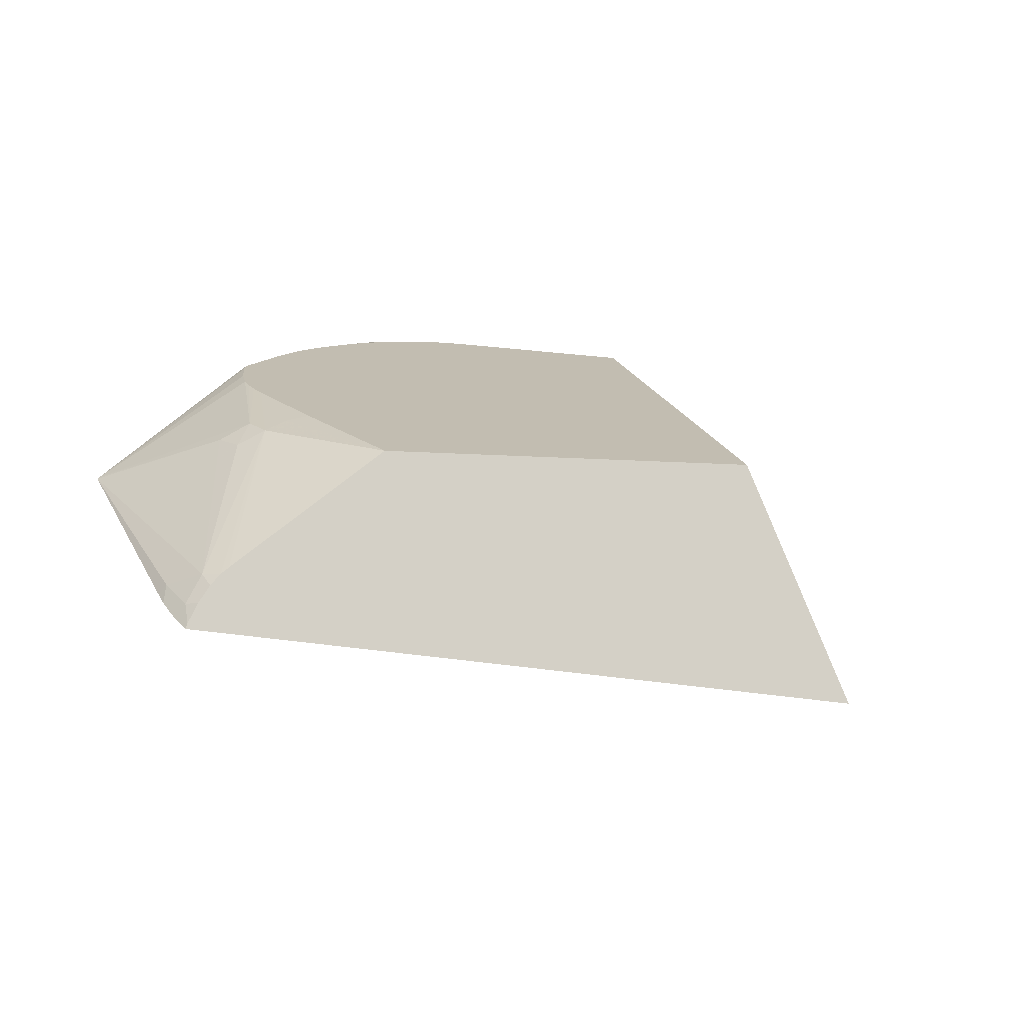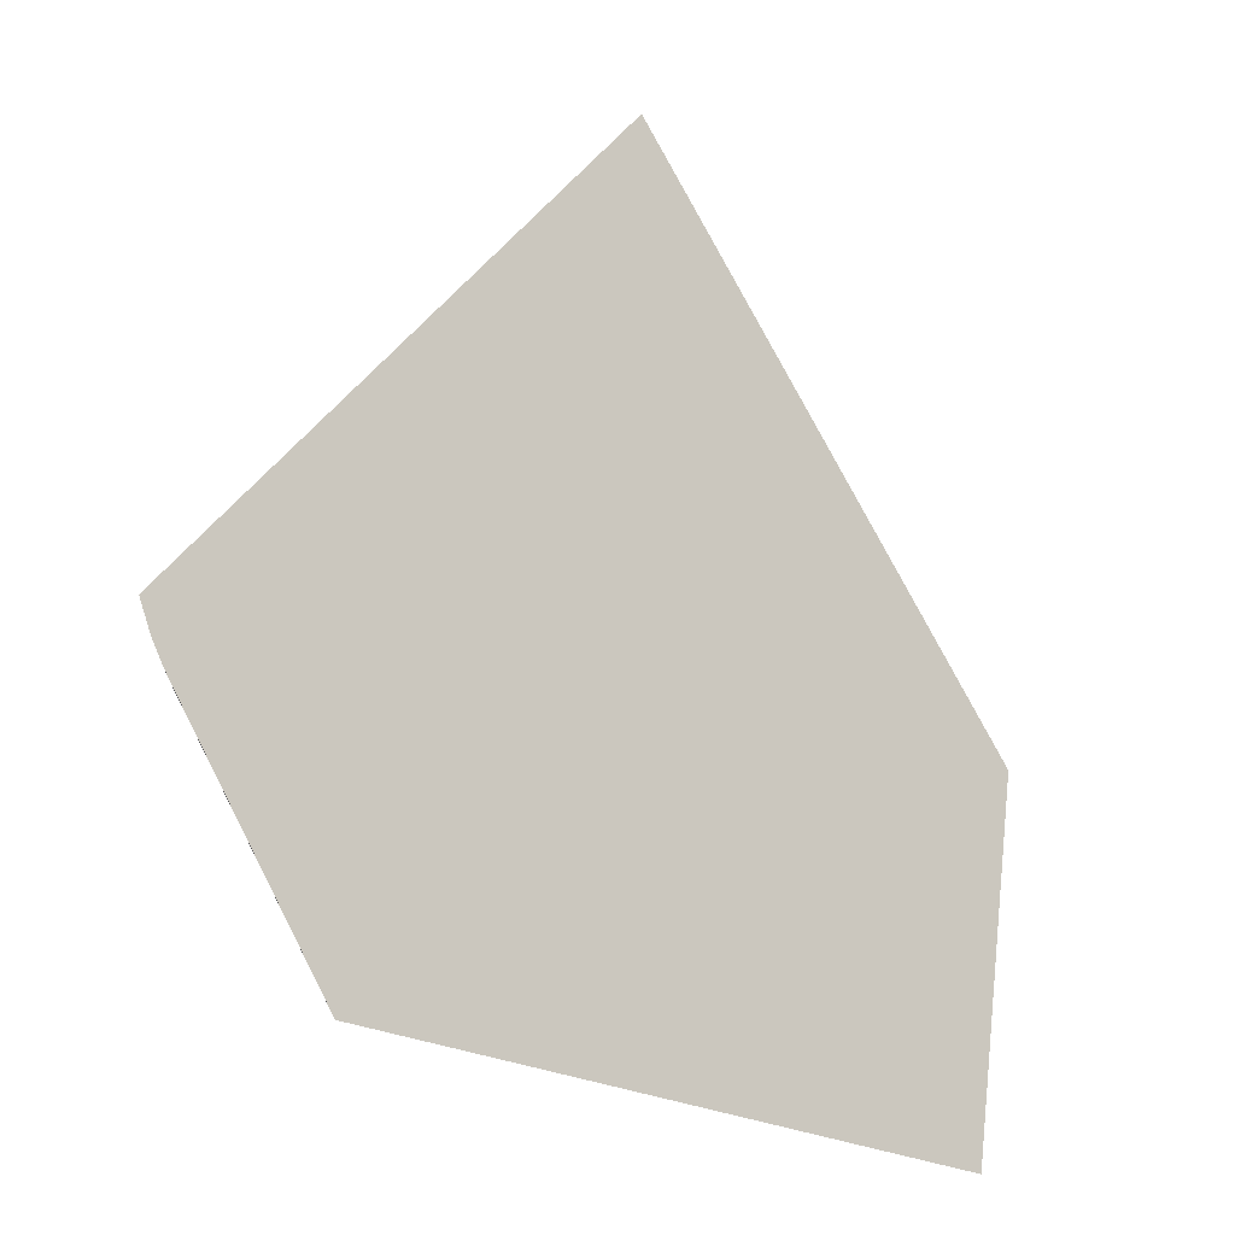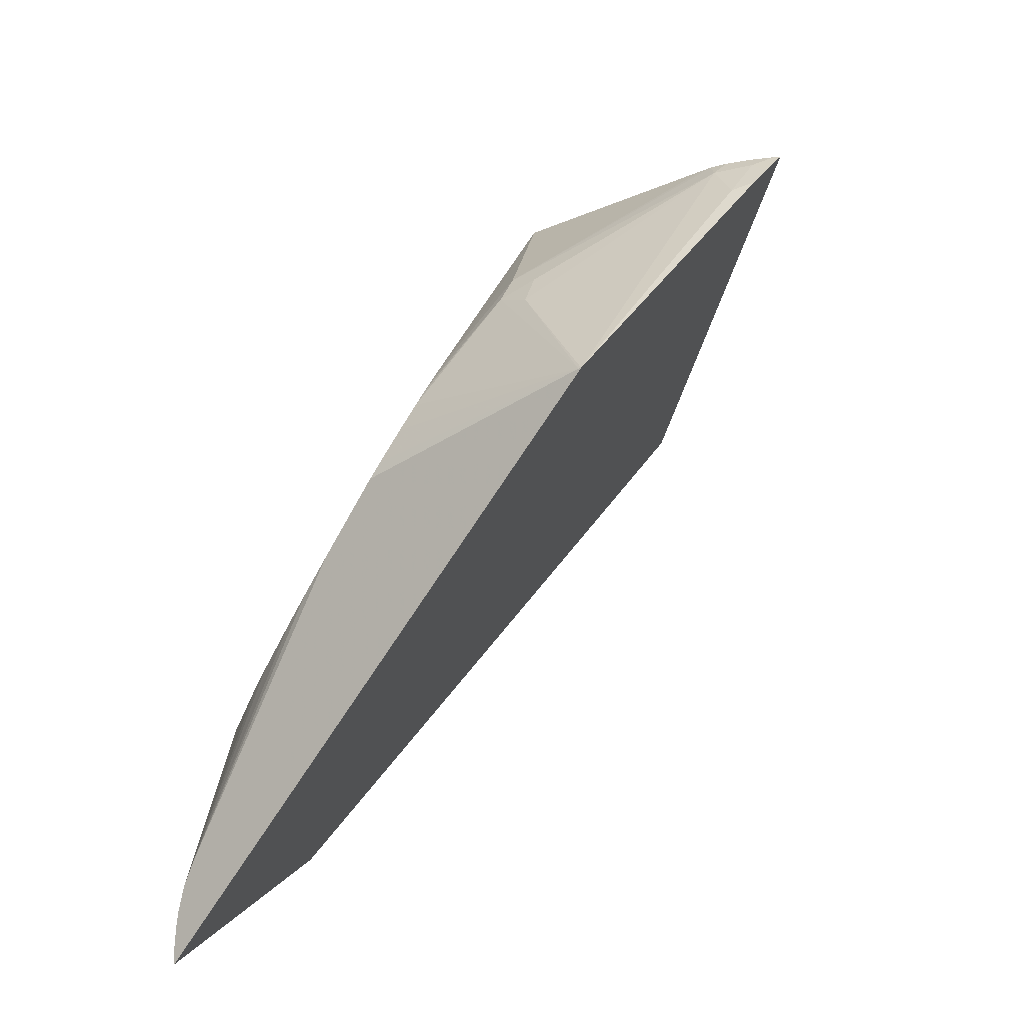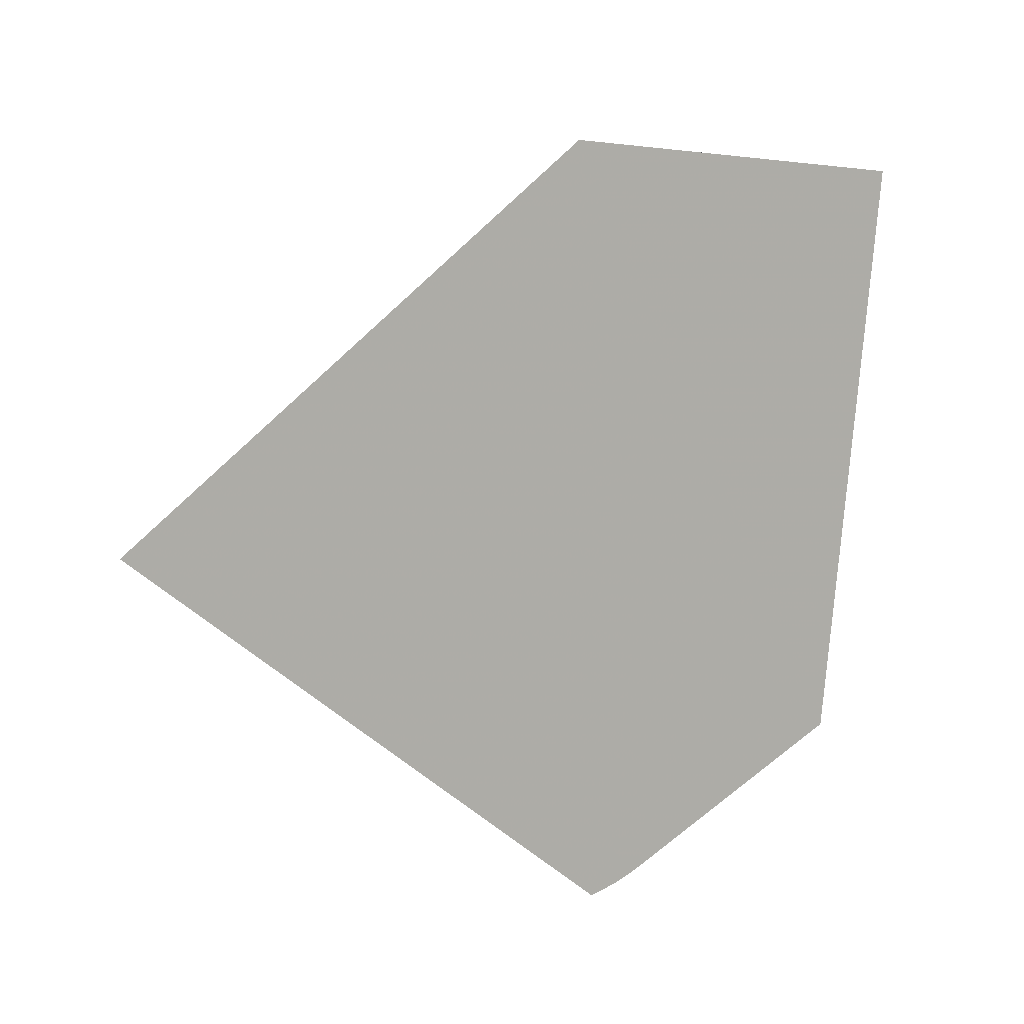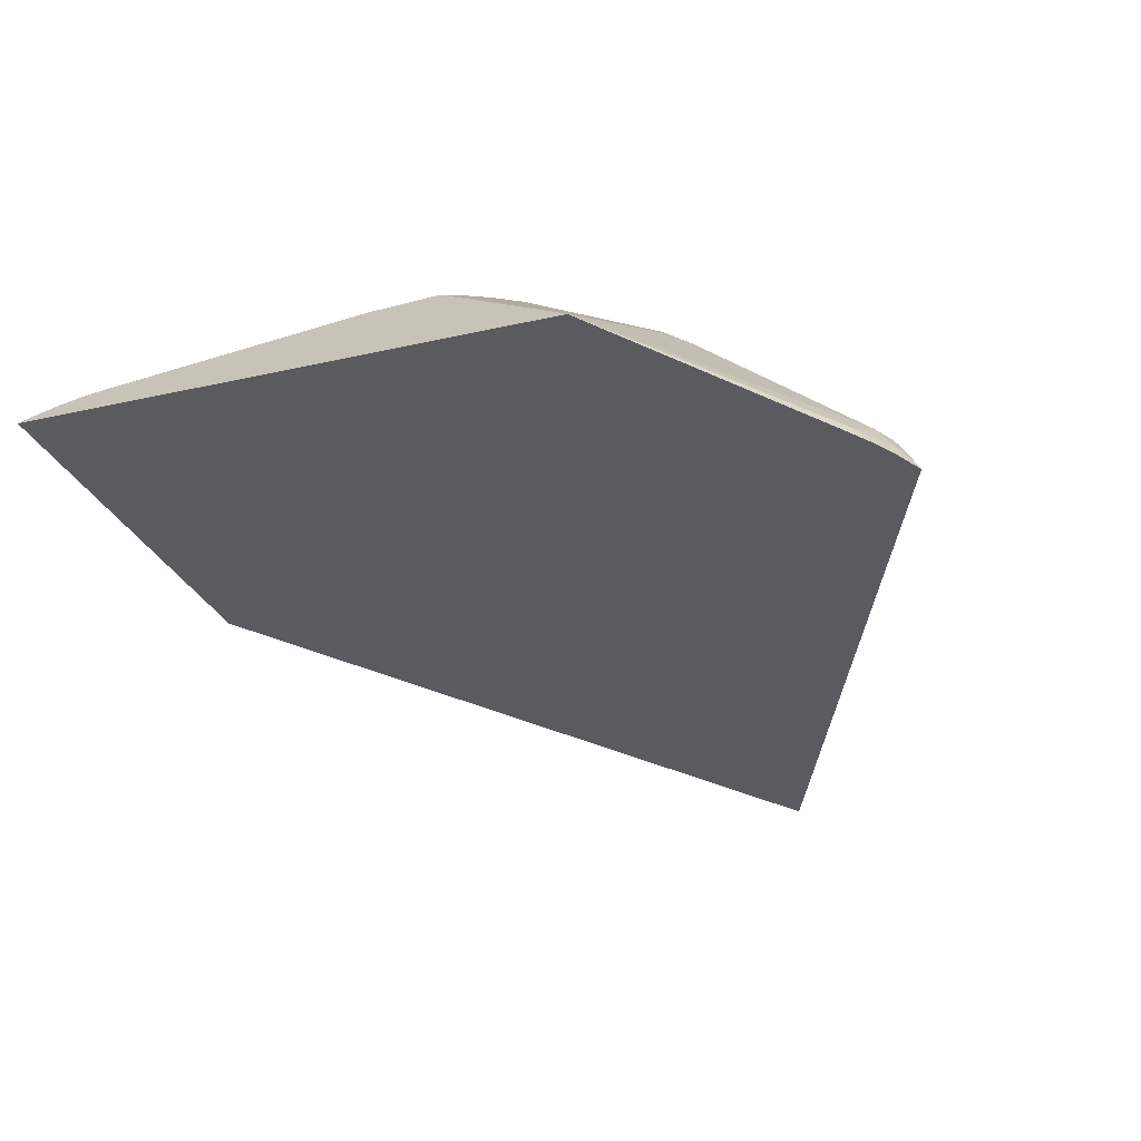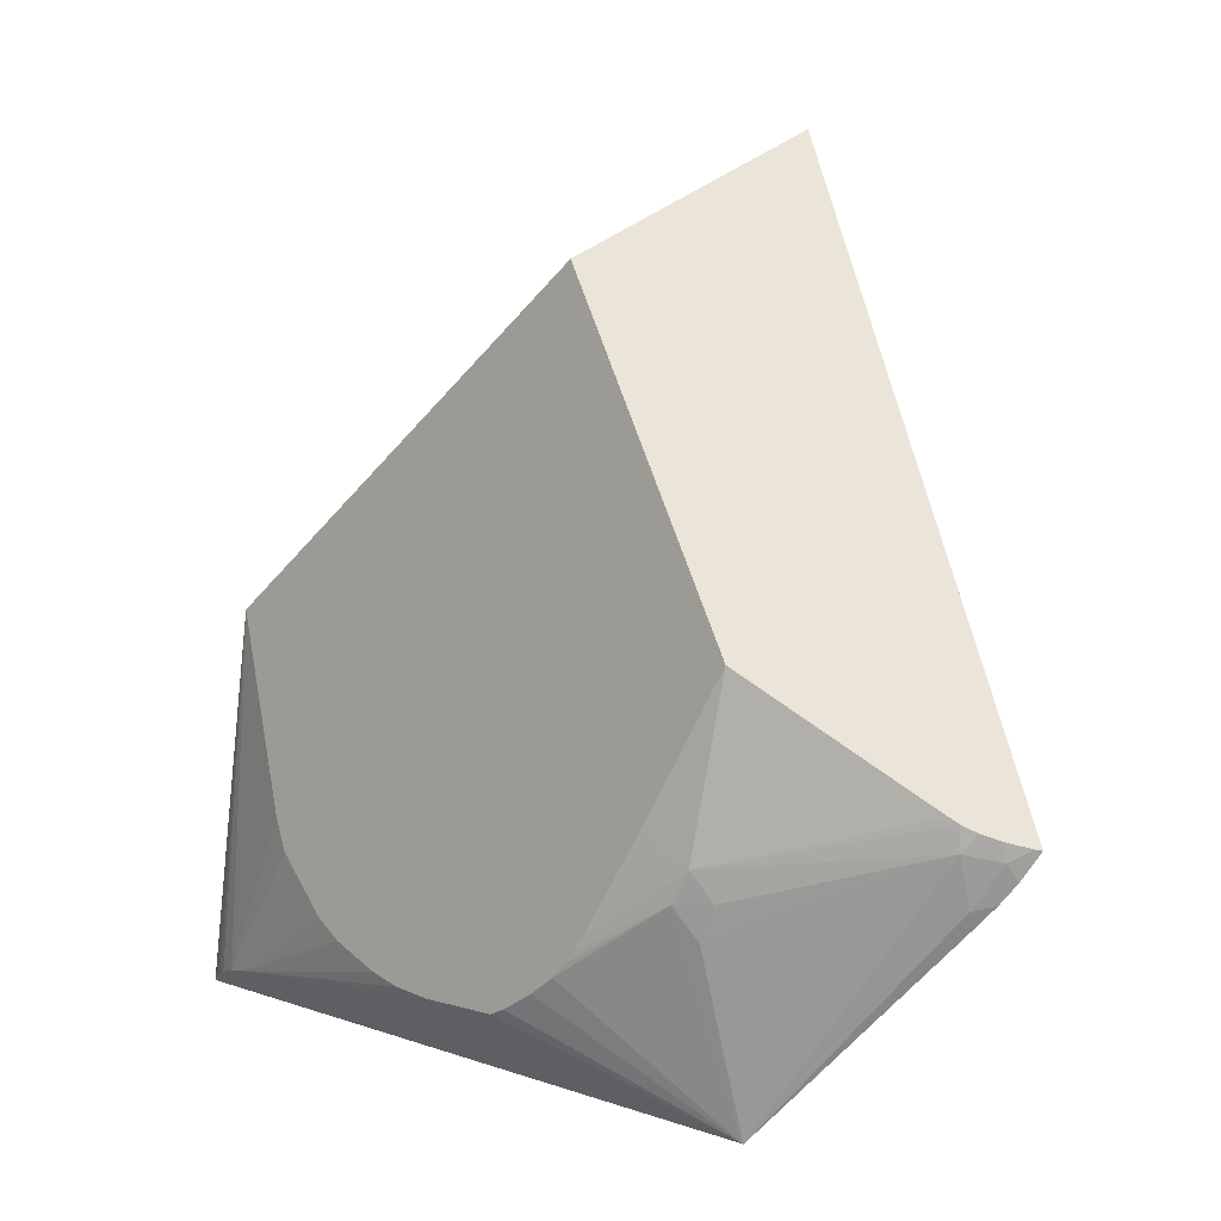
<metadata>
{"format":"obj","ext":"obj","renderer":"f3d","projection":"perspective","resolution":1024,"background":"white","views":[{"elev":11.6,"azim":112.1,"up":"+Z"},{"elev":-35.2,"azim":148.3,"up":"+Y"},{"elev":-77.6,"azim":62.7,"up":"+Y"},{"elev":-72.9,"azim":-99.7,"up":"+Z"},{"elev":-22.0,"azim":27.8,"up":"+Z"},{"elev":1.5,"azim":49.4,"up":"+Y"}]}
</metadata>
<code>
v 0.3358 -0.7634 0.6724
v 0.4663 -0.8716 0.5723
v 0.3588 -0.7483 0.6696
v 0.4653 -0.6839 0.6429
v 0.4784 -0.7129 0.6255
v 0.4681 -0.8729 0.5707
v 0.2907 -0.7844 0.6768
v 0.3057 -0.779 0.6755
v 0.3038 -0.189 0.6053
v 0.5153 -0.5033 0.6338
v 0.686 -0.6367 0.4786
v 0.6489 -0.6173 0.5265
v 0.6828 -0.6357 0.4836
v 0.6684 -0.6461 0.4984
v 0.6705 -0.6305 0.5015
v 0.6583 -0.6238 0.5168
v 0.6468 -0.6392 0.524
v 0.4822 -0.6565 0.6398
v 0.6422 -0.6118 0.5321
v 0.4575 -0.6446 0.6472
v 0.3904 -0.711 0.6638
v 0.4441 -0.625 0.6513
v 0.3797 -0.7257 0.6661
v 0.3709 -0.7363 0.6677
v 0.4942 -0.6826 0.6248
v 0.642 -0.683 0.5082
v 0.6704 -0.6612 0.4873
v 0.3312 -0.06771 0.369
v -0.08615 -0.4741 0.6558
v -0.01249 -0.6509 0.6737
v 0.004454 -0.6812 0.6766
v -0.1059 -0.7974 0.6594
v -0.1284 -0.8021 0.6536
v -0.1682 -0.816 0.6366
v -0.1405 -0.8055 0.6494
v -0.1606 -0.8124 0.6409
v -0.1565 -0.4718 0.5413
v 0.6452 -0.6904 0.4984
v 0.6565 -0.6784 0.4937
v 0.3013 -0.7917 0.6681
v -0.08184 -0.7953 0.662
v 0.06183 -0.732 0.6802
v 0.08888 -0.7479 0.681
v 0.1395 -0.7679 0.6812
v 0.1717 -0.7765 0.6809
v 0.2112 -0.7816 0.6798
f 2 3 1
f 2 4 3
f 2 5 4
f 2 6 5
f 2 7 6
f 2 8 7
f 2 1 8
f 1 9 8
f 1 3 9
f 10 9 3
f 10 11 9
f 12 11 10
f 13 11 12
f 13 14 11
f 13 15 14
f 16 15 13
f 16 14 15
f 16 17 14
f 16 12 17
f 16 13 12
f 12 18 17
f 19 18 12
f 19 10 18
f 19 12 10
f 20 18 10
f 20 21 18
f 20 22 21
f 20 10 22
f 22 10 21
f 23 21 10
f 23 18 21
f 23 4 18
f 23 24 4
f 23 10 24
f 24 10 3
f 24 3 4
f 25 18 4
f 25 17 18
f 25 5 17
f 25 4 5
f 5 6 17
f 26 17 6
f 14 17 26
f 14 26 27
f 14 27 11
f 11 27 28
f 11 28 9
f 29 9 28
f 8 9 29
f 7 8 29
f 30 7 29
f 30 31 7
f 30 32 31
f 30 29 32
f 33 32 29
f 33 34 32
f 33 35 34
f 33 29 35
f 36 35 29
f 36 34 35
f 36 29 34
f 29 37 34
f 29 28 37
f 37 28 27
f 38 37 27
f 38 6 37
f 38 26 6
f 39 26 38
f 39 27 26
f 39 38 27
f 6 34 37
f 40 34 6
f 32 34 40
f 7 32 40
f 41 32 7
f 41 42 32
f 41 43 42
f 44 43 41
f 44 45 43
f 44 41 45
f 41 46 45
f 41 7 46
f 46 7 31
f 46 31 45
f 45 31 42
f 43 45 42
f 31 32 42
f 7 40 6

</code>
